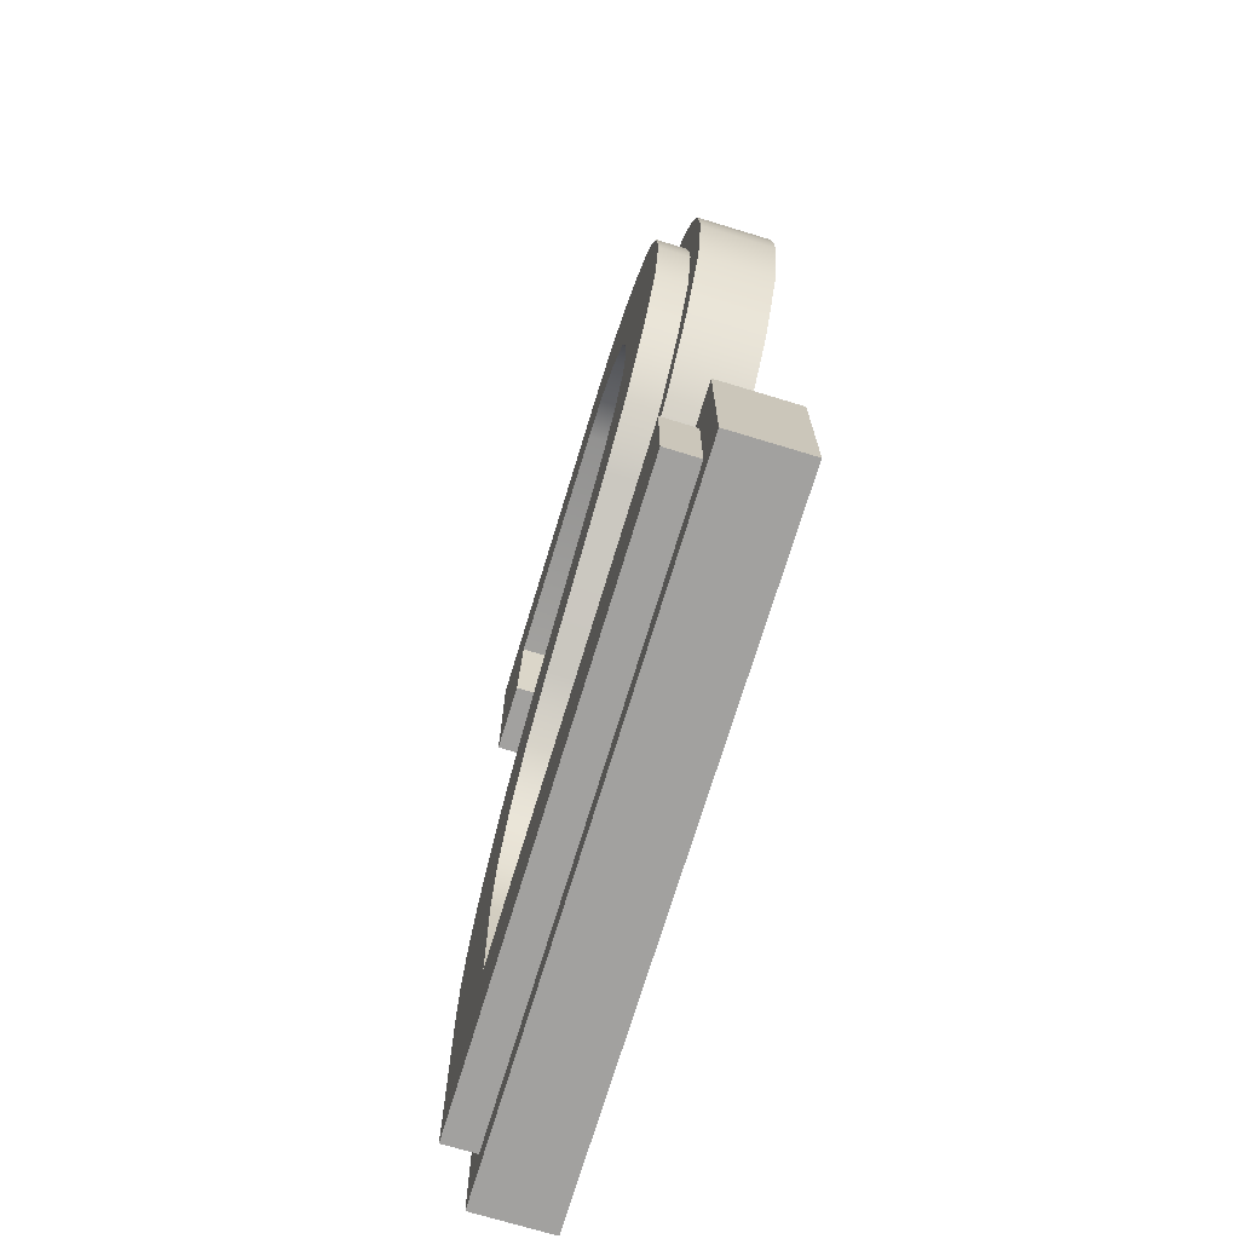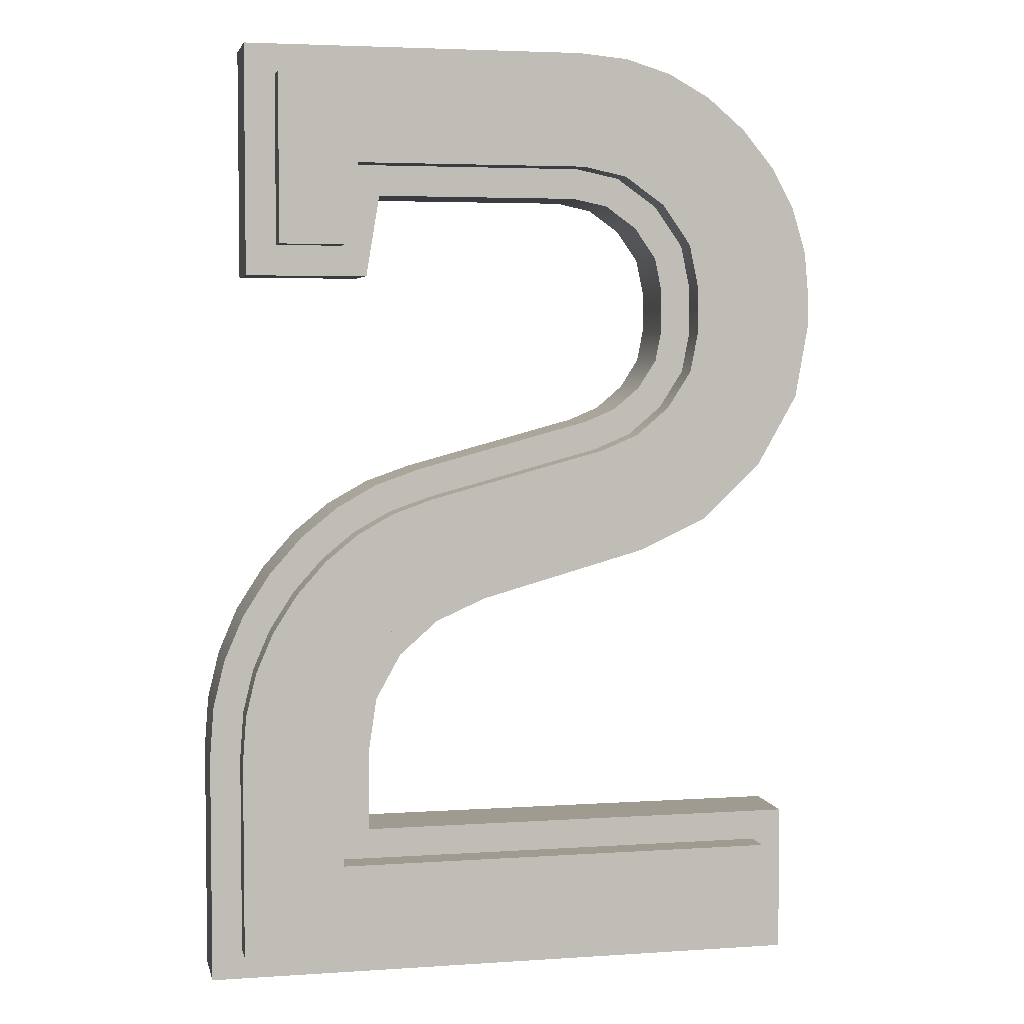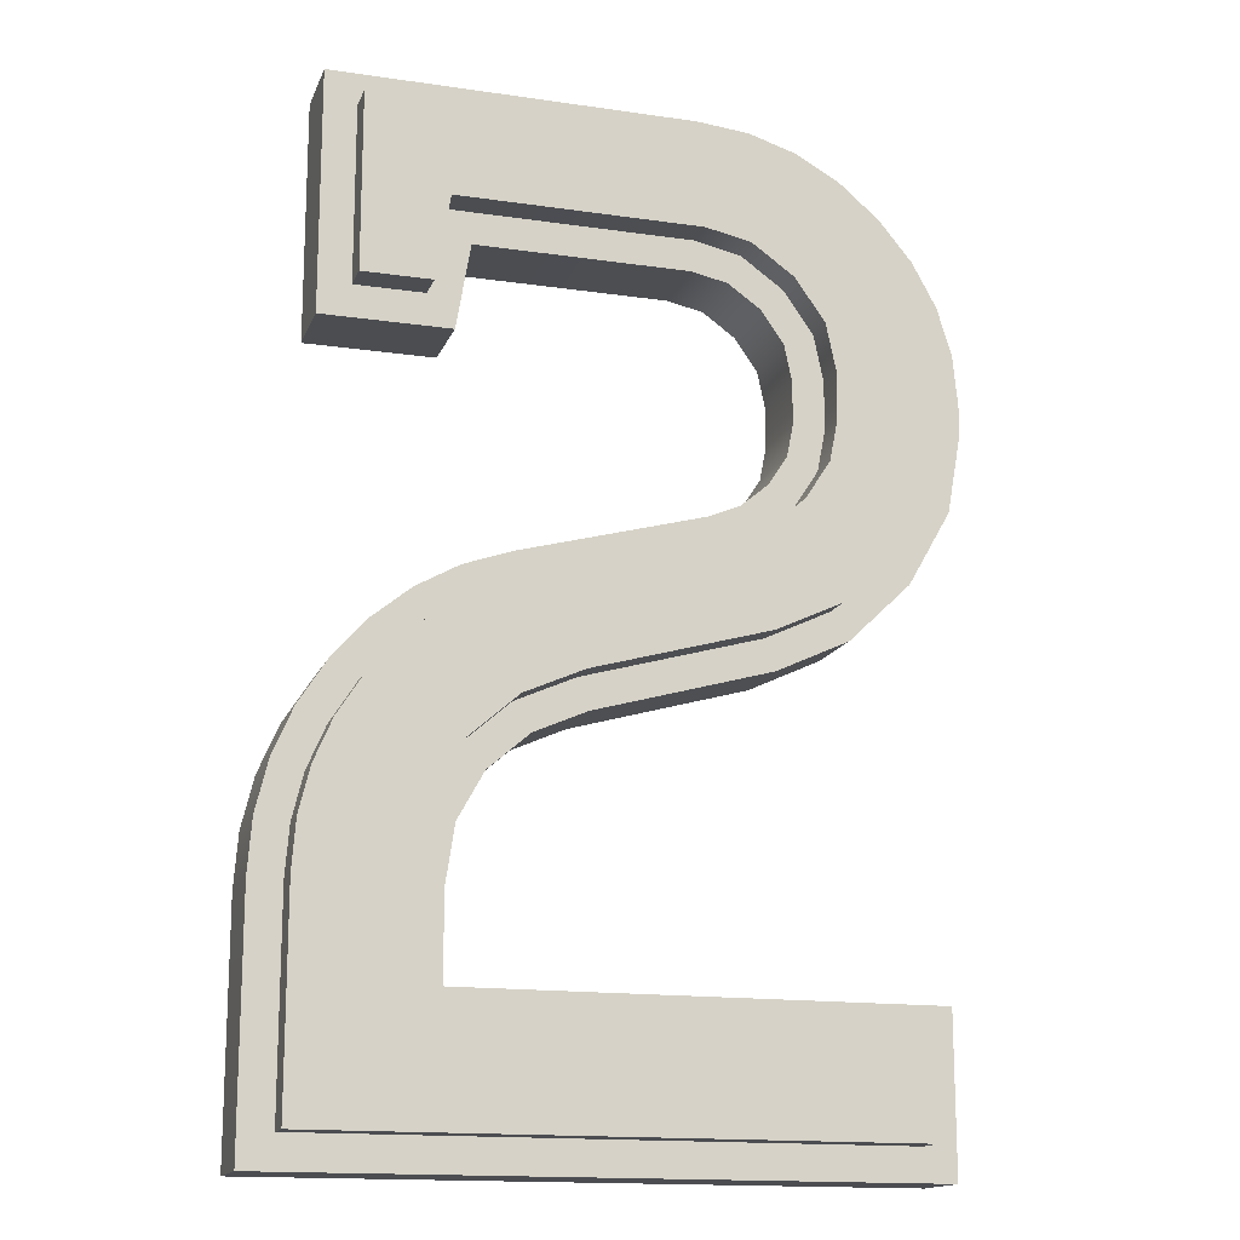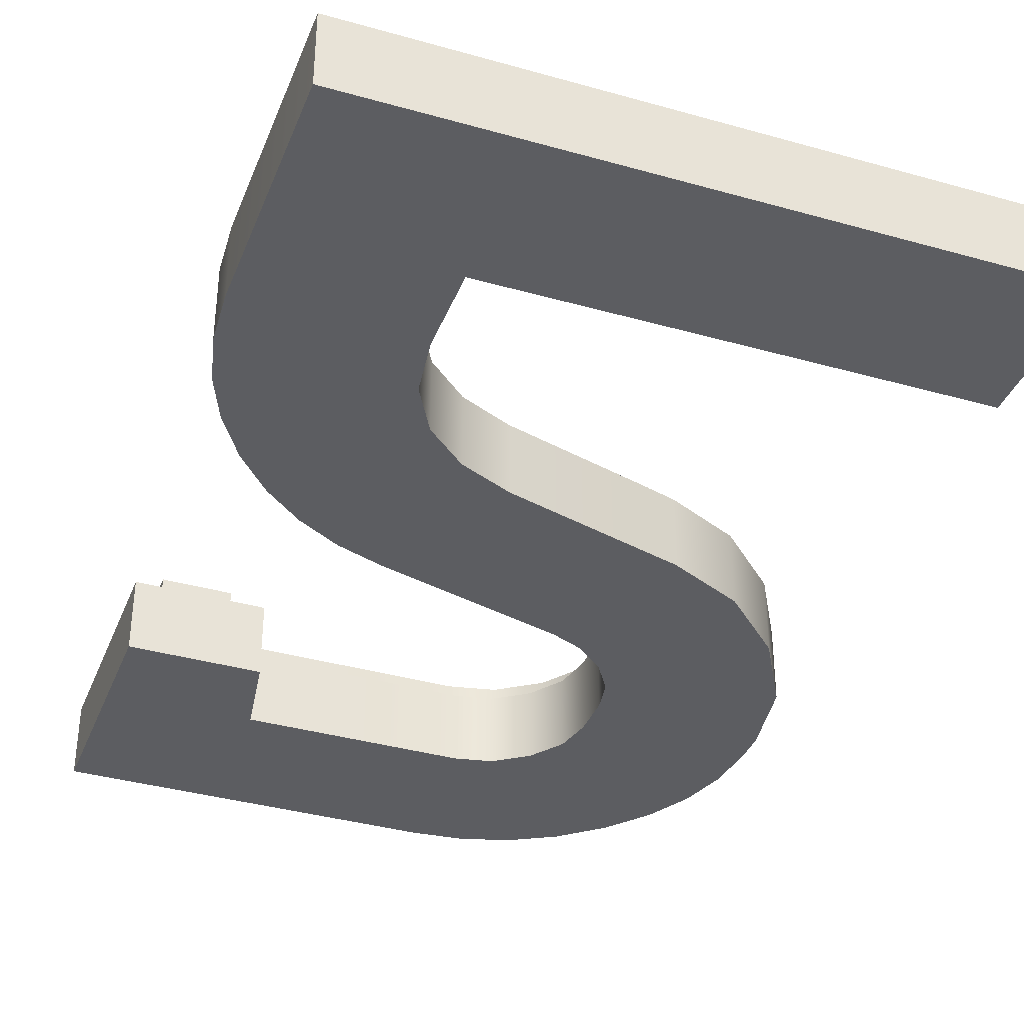
<metadata>
{"format":"obj","ext":"obj","renderer":"f3d","projection":"perspective","resolution":1024,"background":"white","views":[{"elev":-72.2,"azim":73.1,"up":"+Y"},{"elev":4.2,"azim":-12.4,"up":"+Y"},{"elev":-15.6,"azim":-17.0,"up":"+Y"},{"elev":-36.9,"azim":-20.1,"up":"+Z"}]}
</metadata>
<code>
v 0.3334 4.667 -0.25
v -1.367 3.533 -0.25
v -1.367 4.667 -0.25
v -0.7 3.933 -0.25
v -0.7667 3.533 -0.25
v 0.3 3.933 -0.25
v 0.4708 3.897 -0.25
v 0.5777 4.644 -0.25
v 0.6233 3.79 -0.25
v 0.8042 4.575 -0.25
v 0.7308 3.637 -0.25
v 0.7667 3.467 -0.25
v 0.7667 3.267 -0.25
v -0.7202 2.489 -0.25
v -0.7667 1.133 -0.25
v -0.9208 2.377 -0.25
v -0.7258 1.402 -0.25
v -0.6033 1.623 -0.25
v -0.5 2.567 -0.25
v -0.4125 1.791 -0.25
v 0.3667 2.8 -0.25
v -0.1667 1.9 -0.25
v 0.6667 2.133 -0.25
v 0.5167 2.863 -0.25
v 0.6467 2.973 -0.25
v 0.7367 3.113 -0.25
v 1.008 2.293 -0.25
v 1.013 4.46 -0.25
v 1.3 2.573 -0.25
v 1.203 4.3 -0.25
v 1.362 4.108 -0.25
v 1.5 2.925 -0.25
v 1.476 3.9 -0.25
v 1.544 3.675 -0.25
v 1.567 3.3 -0.25
v 1.567 3.433 -0.25
v -1.548 1.383 -0.25
v -1.567 4.073e-08 -0.25
v -1.567 1.133 -0.25
v -0.7667 0.7333 -0.25
v 1.433 4.073e-08 -0.25
v -1.491 1.618 -0.25
v -1.396 1.84 -0.25
v -1.263 2.047 -0.25
v -1.102 2.229 -0.25
v 1.433 0.7333 -0.25
v -1.491 1.618 0.1
v -1.417 1.128 0.1
v -1.396 1.84 0.1
v -1.417 0.15 0.1
v -1.399 1.359 0.1
v -1.348 1.571 0.1
v -1.263 2.047 0.1
v -1.263 1.769 0.1
v -1.102 2.229 0.1
v -1.143 1.956 0.1
v -0.9976 2.121 0.1
v -0.9208 2.377 0.1
v -0.8361 2.252 0.1
v -0.7202 2.489 0.1
v -0.6581 2.352 0.1
v -0.5 2.567 0.1
v -0.4555 2.423 0.1
v 0.3667 2.8 0.1
v 0.4156 2.658 0.1
v 0.5167 2.863 0.1
v 0.5961 2.734 0.1
v 0.6467 2.973 0.1
v 0.7607 2.873 0.1
v 0.7367 3.113 0.1
v 0.7667 3.267 0.1
v 0.8784 3.056 0.1
v 0.7667 3.467 0.1
v 0.8713 3.699 0.1
v 0.9167 3.482 0.1
v 0.9167 3.252 0.1
v -1.367 3.533 0.1
v -1.217 3.683 0.1
v -1.367 4.667 0.1
v -0.7667 3.533 0.1
v -0.8937 3.683 0.1
v -0.827 4.083 0.1
v -0.7 3.933 0.1
v 0.3155 4.083 0.1
v 0.3 3.933 0.1
v 0.4708 3.897 0.1
v 0.5319 4.038 0.1
v 0.6233 3.79 0.1
v 0.731 3.898 0.1
v 0.7308 3.637 0.1
v -1.567 -1.629e-08 0.1
v -1.567 1.133 0.1
v 1.433 -1.629e-08 0.1
v -1.548 1.383 0.1
v 1.283 0.15 0.1
v 1.283 0.5833 0.1
v -0.9167 0.5833 0.1
v -0.7667 0.7333 0.1
v -0.9167 1.145 0.1
v -0.8701 1.452 0.1
v 1.433 0.7333 0.1
v -0.7667 1.133 0.1
v -0.7219 1.719 0.1
v -0.7258 1.402 0.1
v -0.6033 1.623 0.1
v -0.4943 1.919 0.1
v -0.4125 1.791 0.1
v -0.2176 2.042 0.1
v -0.1667 1.9 0.1
v 0.6143 2.274 0.1
v 0.6667 2.133 0.1
v 0.9223 2.419 0.1
v 1.008 2.293 0.1
v 1.18 2.666 0.1
v 1.3 2.573 0.1
v 1.357 2.977 0.1
v 1.5 2.925 0.1
v 1.417 3.313 0.1
v 1.417 3.426 0.1
v 1.476 3.9 0.1
v 1.544 3.675 0.1
v 1.567 3.3 0.1
v 1.567 3.433 0.1
v -1.217 4.517 0.1
v 0.3334 4.667 0.1
v 0.3263 4.517 0.1
v 0.5486 4.496 0.1
v 0.5777 4.644 0.1
v 0.7456 4.436 0.1
v 0.8042 4.575 0.1
v 0.9275 4.336 0.1
v 1.013 4.46 0.1
v 1.096 4.194 0.1
v 1.203 4.3 0.1
v 1.238 4.024 0.1
v 1.362 4.108 0.1
v 1.337 3.842 0.1
v 1.396 3.646 0.1
v 1.567 3.433 -0.25
v 1.567 3.3 0.1
v 1.567 3.3 -0.25
v 1.567 3.433 0.1
v 1.5 2.925 0.1
v 1.5 2.925 -0.25
v 1.3 2.573 0.1
v 1.3 2.573 -0.25
v 1.008 2.293 -0.25
v 1.008 2.293 0.1
v 0.6667 2.133 -0.25
v 0.6667 2.133 0.1
v -0.1667 1.9 -0.25
v -0.1667 1.9 0.1
v -0.4125 1.791 -0.25
v -0.4125 1.791 0.1
v -0.6033 1.623 -0.25
v -0.6033 1.623 0.1
v -0.7258 1.402 0.1
v -0.7258 1.402 -0.25
v -0.7667 1.133 0.1
v -0.7667 1.133 -0.25
v -0.7667 0.7333 0.1
v -0.7667 0.7333 -0.25
v -0.7667 0.7333 0.1
v 1.433 0.7333 -0.25
v -0.7667 0.7333 -0.25
v 1.433 0.7333 0.1
v 1.433 0.7333 -0.25
v 1.433 -1.629e-08 0.1
v 1.433 4.073e-08 -0.25
v 1.433 0.7333 0.1
v 1.433 -1.629e-08 0.1
v -1.567 4.073e-08 -0.25
v 1.433 4.073e-08 -0.25
v -1.567 -1.629e-08 0.1
v -1.567 1.133 0.1
v -1.567 4.073e-08 -0.25
v -1.567 -1.629e-08 0.1
v -1.567 1.133 -0.25
v -1.548 1.383 0.1
v -1.548 1.383 -0.25
v -1.491 1.618 0.1
v -1.491 1.618 -0.25
v -1.396 1.84 0.1
v -1.396 1.84 -0.25
v -1.263 2.047 0.1
v -1.263 2.047 -0.25
v -1.102 2.229 0.1
v -1.102 2.229 -0.25
v -0.9208 2.377 -0.25
v -0.9208 2.377 0.1
v -0.7202 2.489 -0.25
v -0.7202 2.489 0.1
v -0.5 2.567 -0.25
v -0.5 2.567 0.1
v 0.3667 2.8 -0.25
v 0.3667 2.8 0.1
v 0.5167 2.863 -0.25
v 0.5167 2.863 0.1
v 0.6467 2.973 -0.25
v 0.6467 2.973 0.1
v 0.7367 3.113 0.1
v 0.7367 3.113 -0.25
v 0.7667 3.267 0.1
v 0.7667 3.267 -0.25
v 0.7667 3.467 0.1
v 0.7667 3.467 -0.25
v 0.7308 3.637 0.1
v 0.7308 3.637 -0.25
v 0.6233 3.79 0.1
v 0.6233 3.79 -0.25
v 0.4708 3.897 -0.25
v 0.4708 3.897 0.1
v 0.3 3.933 -0.25
v 0.3 3.933 0.1
v -0.7 3.933 -0.25
v -0.7 3.933 0.1
v -0.7 3.933 -0.25
v -0.7667 3.533 0.1
v -0.7667 3.533 -0.25
v -0.7 3.933 0.1
v -0.7667 3.533 0.1
v -1.367 3.533 -0.25
v -0.7667 3.533 -0.25
v -1.367 3.533 0.1
v -1.367 4.667 0.1
v -1.367 3.533 -0.25
v -1.367 3.533 0.1
v -1.367 4.667 -0.25
v -1.367 4.667 0.1
v 0.3334 4.667 -0.25
v -1.367 4.667 -0.25
v 0.3334 4.667 0.1
v 0.5777 4.644 -0.25
v 0.5777 4.644 0.1
v 0.8042 4.575 -0.25
v 0.8042 4.575 0.1
v 1.013 4.46 -0.25
v 1.013 4.46 0.1
v 1.203 4.3 -0.25
v 1.203 4.3 0.1
v 1.362 4.108 0.1
v 1.362 4.108 -0.25
v 1.476 3.9 0.1
v 1.476 3.9 -0.25
v 1.544 3.675 0.1
v 1.544 3.675 -0.25
v -1.417 0.15 0.25
v -0.9167 0.5833 0.25
v -1.417 1.128 0.25
v 1.283 0.15 0.25
v -1.399 1.359 0.25
v -1.348 1.571 0.25
v -1.263 1.769 0.25
v -1.143 1.956 0.25
v -0.9976 2.121 0.25
v 1.283 0.5833 0.25
v -0.9167 1.145 0.25
v -0.8361 2.252 0.25
v -0.8701 1.452 0.25
v -0.7219 1.719 0.25
v -0.6581 2.352 0.25
v -0.4943 1.919 0.25
v -0.4555 2.423 0.25
v -0.2176 2.042 0.25
v 0.4156 2.658 0.25
v 0.6143 2.274 0.25
v 0.5961 2.734 0.25
v 0.7607 2.873 0.25
v 0.9223 2.419 0.25
v 0.8784 3.056 0.25
v 0.9167 3.252 0.25
v 0.9167 3.482 0.25
v -0.8937 3.683 0.25
v -1.217 4.517 0.25
v -1.217 3.683 0.25
v -0.827 4.083 0.25
v 0.3263 4.517 0.25
v 0.3155 4.083 0.25
v 0.5319 4.038 0.25
v 0.5486 4.496 0.25
v 0.731 3.898 0.25
v 0.7456 4.436 0.25
v 0.8713 3.699 0.25
v 0.9275 4.336 0.25
v 1.18 2.666 0.25
v 1.096 4.194 0.25
v 1.238 4.024 0.25
v 1.357 2.977 0.25
v 1.337 3.842 0.25
v 1.396 3.646 0.25
v 1.417 3.313 0.25
v 1.417 3.426 0.25
v 0.8713 3.699 0.25
v 0.9167 3.482 0.1
v 0.9167 3.482 0.25
v 0.8713 3.699 0.1
v 0.9167 3.252 0.1
v 0.9167 3.252 0.25
v 0.8784 3.056 0.1
v 0.8784 3.056 0.25
v 0.7607 2.873 0.1
v 0.7607 2.873 0.25
v 0.5961 2.734 0.25
v 0.5961 2.734 0.1
v 0.4156 2.658 0.25
v 0.4156 2.658 0.1
v -0.4555 2.423 0.25
v -0.4555 2.423 0.1
v -0.6581 2.352 0.25
v -0.6581 2.352 0.1
v -0.8361 2.252 0.25
v -0.8361 2.252 0.1
v -0.9976 2.121 0.25
v -0.9976 2.121 0.1
v -1.143 1.956 0.1
v -1.143 1.956 0.25
v -1.263 1.769 0.1
v -1.263 1.769 0.25
v -1.348 1.571 0.1
v -1.348 1.571 0.25
v -1.399 1.359 0.1
v -1.399 1.359 0.25
v -1.417 1.128 0.1
v -1.417 1.128 0.25
v -1.417 0.15 0.1
v -1.417 0.15 0.25
v 1.283 0.15 0.25
v -1.417 0.15 0.1
v 1.283 0.15 0.1
v -1.417 0.15 0.25
v 1.283 0.5833 0.1
v 1.283 0.15 0.25
v 1.283 0.15 0.1
v 1.283 0.5833 0.25
v -0.9167 0.5833 0.25
v 1.283 0.5833 0.1
v -0.9167 0.5833 0.1
v 1.283 0.5833 0.25
v -0.9167 1.145 0.1
v -0.9167 0.5833 0.25
v -0.9167 0.5833 0.1
v -0.9167 1.145 0.25
v -0.8701 1.452 0.1
v -0.8701 1.452 0.25
v -0.7219 1.719 0.1
v -0.7219 1.719 0.25
v -0.4943 1.919 0.25
v -0.4943 1.919 0.1
v -0.2176 2.042 0.25
v -0.2176 2.042 0.1
v 0.6143 2.274 0.25
v 0.6143 2.274 0.1
v 0.9223 2.419 0.25
v 0.9223 2.419 0.1
v 1.18 2.666 0.25
v 1.18 2.666 0.1
v 1.357 2.977 0.1
v 1.357 2.977 0.25
v 1.417 3.313 0.1
v 1.417 3.313 0.25
v 1.417 3.426 0.1
v 1.417 3.426 0.25
v 1.396 3.646 0.1
v 1.396 3.646 0.25
v 1.337 3.842 0.1
v 1.337 3.842 0.25
v 1.238 4.024 0.1
v 1.238 4.024 0.25
v 1.096 4.194 0.1
v 1.096 4.194 0.25
v 0.9275 4.336 0.25
v 0.9275 4.336 0.1
v 0.7456 4.436 0.25
v 0.7456 4.436 0.1
v 0.5486 4.496 0.25
v 0.5486 4.496 0.1
v 0.3263 4.517 0.25
v 0.3263 4.517 0.1
v -1.217 4.517 0.25
v -1.217 4.517 0.1
v -1.217 4.517 0.25
v -1.217 3.683 0.1
v -1.217 3.683 0.25
v -1.217 4.517 0.1
v -0.8937 3.683 0.25
v -1.217 3.683 0.1
v -0.8937 3.683 0.1
v -1.217 3.683 0.25
v -0.827 4.083 0.1
v -0.8937 3.683 0.25
v -0.8937 3.683 0.1
v -0.827 4.083 0.25
v 0.3155 4.083 0.25
v -0.827 4.083 0.1
v 0.3155 4.083 0.1
v -0.827 4.083 0.25
v 0.5319 4.038 0.25
v 0.5319 4.038 0.1
v 0.731 3.898 0.25
v 0.731 3.898 0.1
g 2
f 1 2 3
f 2 1 4
f 2 4 5
f 4 1 6
f 6 1 7
f 7 1 8
f 7 8 9
f 9 8 10
f 9 10 11
f 11 10 12
f 12 10 13
f 14 15 16
f 15 14 17
f 17 14 18
f 18 14 19
f 18 19 20
f 20 19 21
f 20 21 22
f 22 21 23
f 23 21 24
f 23 24 25
f 23 25 26
f 23 26 27
f 27 26 13
f 27 13 10
f 27 10 28
f 27 28 29
f 29 28 30
f 29 30 31
f 29 31 32
f 32 31 33
f 32 33 34
f 32 34 35
f 35 34 36
f 37 38 39
f 38 37 40
f 38 40 41
f 40 37 42
f 40 42 43
f 40 43 44
f 40 44 45
f 40 45 16
f 40 16 15
f 41 40 46
f 47 48 49
f 48 47 50
f 49 48 51
f 49 51 52
f 49 52 53
f 53 52 54
f 53 54 55
f 55 54 56
f 55 56 57
f 55 57 58
f 58 57 59
f 58 59 60
f 60 59 61
f 60 61 62
f 62 61 63
f 62 63 64
f 64 63 65
f 64 65 66
f 66 65 67
f 66 67 68
f 68 67 69
f 68 69 70
f 70 69 71
f 71 69 72
f 71 72 73
f 73 72 74
f 74 72 75
f 75 72 76
f 77 78 79
f 78 77 80
f 78 80 81
f 81 80 82
f 82 80 83
f 82 83 84
f 84 83 85
f 84 85 86
f 84 86 87
f 87 86 88
f 87 88 89
f 89 88 90
f 89 90 73
f 89 73 74
f 91 50 92
f 50 91 93
f 92 50 94
f 94 50 47
f 50 93 95
f 95 93 96
f 97 98 99
f 98 97 96
f 99 98 100
f 98 96 101
f 101 96 93
f 100 102 103
f 102 100 98
f 103 102 104
f 103 104 105
f 103 105 106
f 106 105 107
f 106 107 108
f 108 107 109
f 108 109 110
f 110 109 111
f 110 111 112
f 112 111 113
f 112 113 114
f 114 113 115
f 114 115 116
f 116 115 117
f 116 117 118
f 118 117 119
f 119 117 120
f 120 117 121
f 121 117 122
f 121 122 123
f 79 124 125
f 124 79 78
f 125 124 126
f 125 126 127
f 125 127 128
f 128 127 129
f 128 129 130
f 130 129 131
f 130 131 132
f 132 131 133
f 132 133 134
f 134 133 135
f 134 135 136
f 136 135 137
f 136 137 138
f 136 138 120
f 120 138 119
f 139 140 141
f 140 139 142
f 141 143 144
f 143 141 140
f 144 145 146
f 145 144 143
f 145 147 146
f 147 145 148
f 148 149 147
f 149 148 150
f 150 151 149
f 151 150 152
f 152 153 151
f 153 152 154
f 154 155 153
f 155 154 156
f 155 157 158
f 157 155 156
f 158 159 160
f 159 158 157
f 160 161 162
f 161 160 159
f 163 164 165
f 164 163 166
f 167 168 169
f 168 167 170
f 171 172 173
f 172 171 174
f 175 176 177
f 176 175 178
f 179 178 175
f 178 179 180
f 181 180 179
f 180 181 182
f 183 182 181
f 182 183 184
f 185 184 183
f 184 185 186
f 187 186 185
f 186 187 188
f 187 189 188
f 189 187 190
f 190 191 189
f 191 190 192
f 192 193 191
f 193 192 194
f 194 195 193
f 195 194 196
f 196 197 195
f 197 196 198
f 198 199 197
f 199 198 200
f 201 199 200
f 199 201 202
f 203 202 201
f 202 203 204
f 205 204 203
f 204 205 206
f 207 206 205
f 206 207 208
f 209 208 207
f 208 209 210
f 209 211 210
f 211 209 212
f 212 213 211
f 213 212 214
f 214 215 213
f 215 214 216
f 217 218 219
f 218 217 220
f 221 222 223
f 222 221 224
f 225 226 227
f 226 225 228
f 229 230 231
f 230 229 232
f 232 233 230
f 233 232 234
f 234 235 233
f 235 234 236
f 236 237 235
f 237 236 238
f 238 239 237
f 239 238 240
f 239 241 242
f 241 239 240
f 242 243 244
f 243 242 241
f 244 245 246
f 245 244 243
f 246 142 139
f 142 246 245
f 247 248 249
f 248 247 250
f 249 248 251
f 251 248 252
f 252 248 253
f 253 248 254
f 254 248 255
f 248 250 256
f 255 257 258
f 257 255 248
f 258 257 259
f 258 259 260
f 258 260 261
f 261 260 262
f 261 262 263
f 263 262 264
f 263 264 265
f 265 264 266
f 265 266 267
f 267 266 268
f 268 266 269
f 268 269 270
f 270 269 271
f 271 269 272
f 273 274 275
f 274 273 276
f 274 276 277
f 277 276 278
f 277 278 279
f 277 279 280
f 280 279 281
f 280 281 282
f 282 281 283
f 282 283 284
f 284 283 272
f 284 272 269
f 284 269 285
f 284 285 286
f 286 285 287
f 287 285 288
f 287 288 289
f 289 288 290
f 290 288 291
f 290 291 292
f 293 294 295
f 294 293 296
f 295 297 298
f 297 295 294
f 298 299 300
f 299 298 297
f 300 301 302
f 301 300 299
f 303 301 304
f 301 303 302
f 305 304 306
f 304 305 303
f 307 306 308
f 306 307 305
f 309 308 310
f 308 309 307
f 311 310 312
f 310 311 309
f 313 312 314
f 312 313 311
f 313 315 316
f 315 313 314
f 316 317 318
f 317 316 315
f 318 319 320
f 319 318 317
f 320 321 322
f 321 320 319
f 322 323 324
f 323 322 321
f 324 325 326
f 325 324 323
f 327 328 329
f 328 327 330
f 331 332 333
f 332 331 334
f 335 336 337
f 336 335 338
f 339 340 341
f 340 339 342
f 343 342 339
f 342 343 344
f 345 344 343
f 344 345 346
f 347 345 348
f 345 347 346
f 349 348 350
f 348 349 347
f 351 350 352
f 350 351 349
f 353 352 354
f 352 353 351
f 355 354 356
f 354 355 353
f 357 355 356
f 355 357 358
f 359 358 357
f 358 359 360
f 361 360 359
f 360 361 362
f 363 362 361
f 362 363 364
f 365 364 363
f 364 365 366
f 367 366 365
f 366 367 368
f 369 368 367
f 368 369 370
f 371 369 372
f 369 371 370
f 373 372 374
f 372 373 371
f 375 374 376
f 374 375 373
f 377 376 378
f 376 377 375
f 379 378 380
f 378 379 377
f 381 382 383
f 382 381 384
f 385 386 387
f 386 385 388
f 389 390 391
f 390 389 392
f 393 394 395
f 394 393 396
f 397 395 398
f 395 397 393
f 399 398 400
f 398 399 397
f 399 296 293
f 296 399 400

</code>
